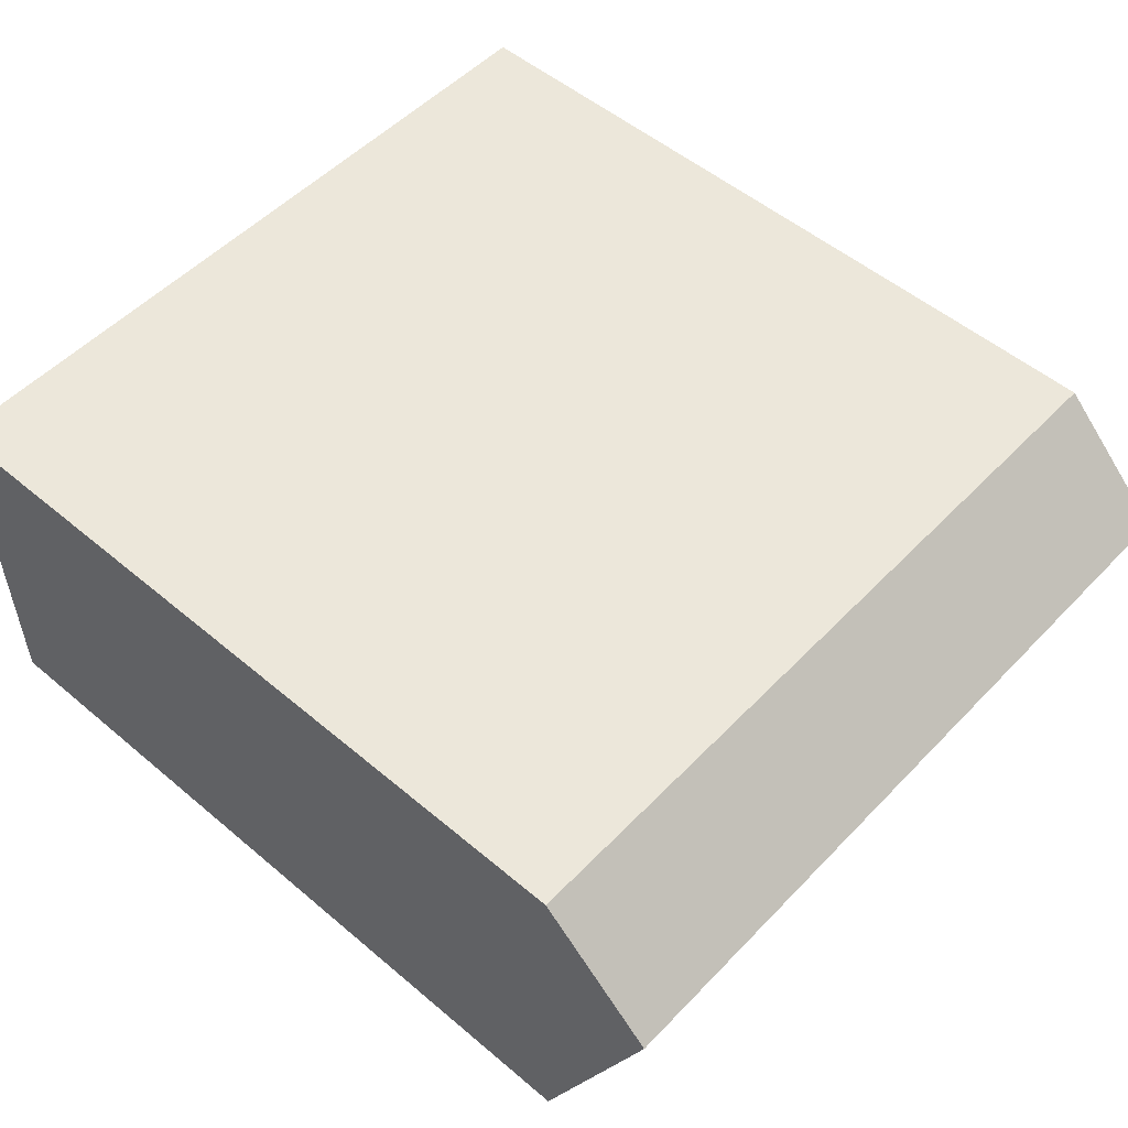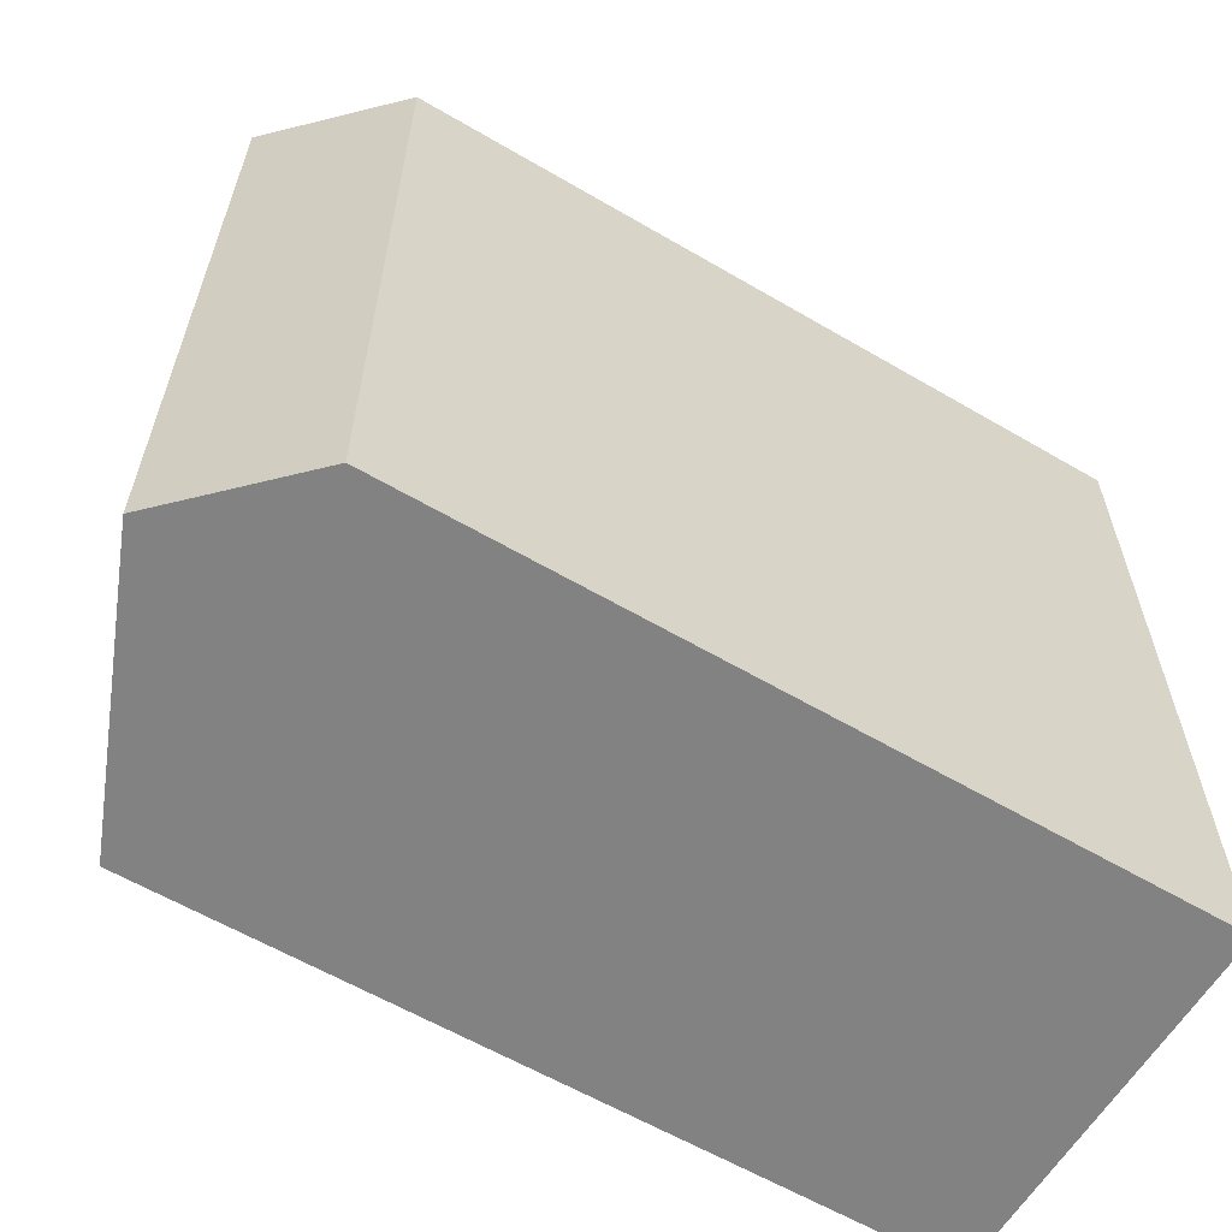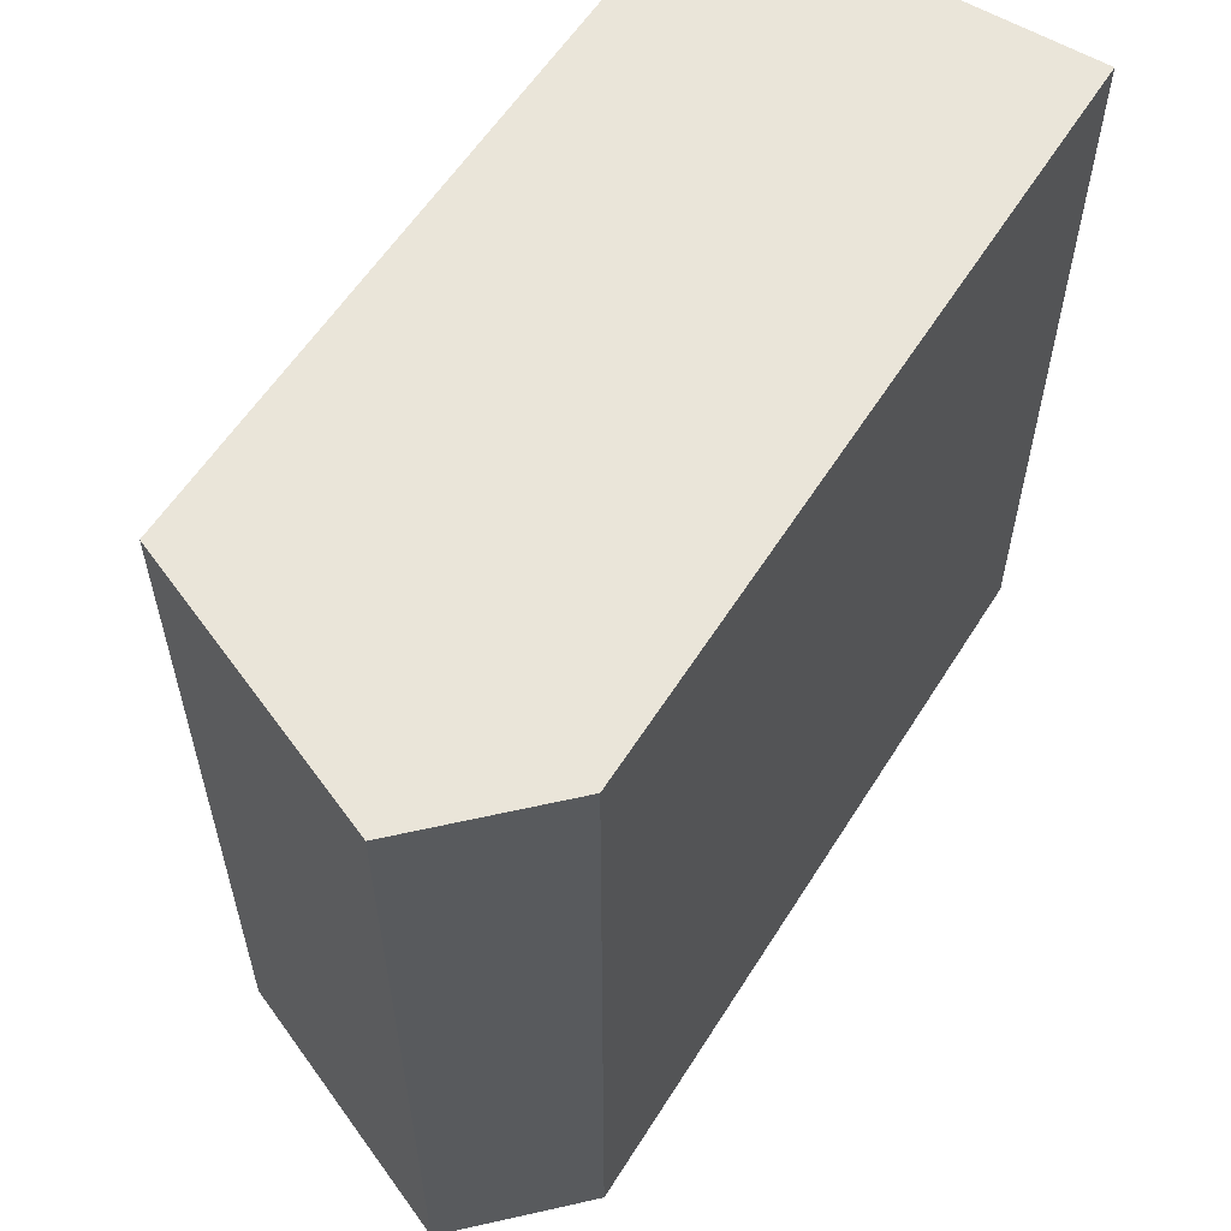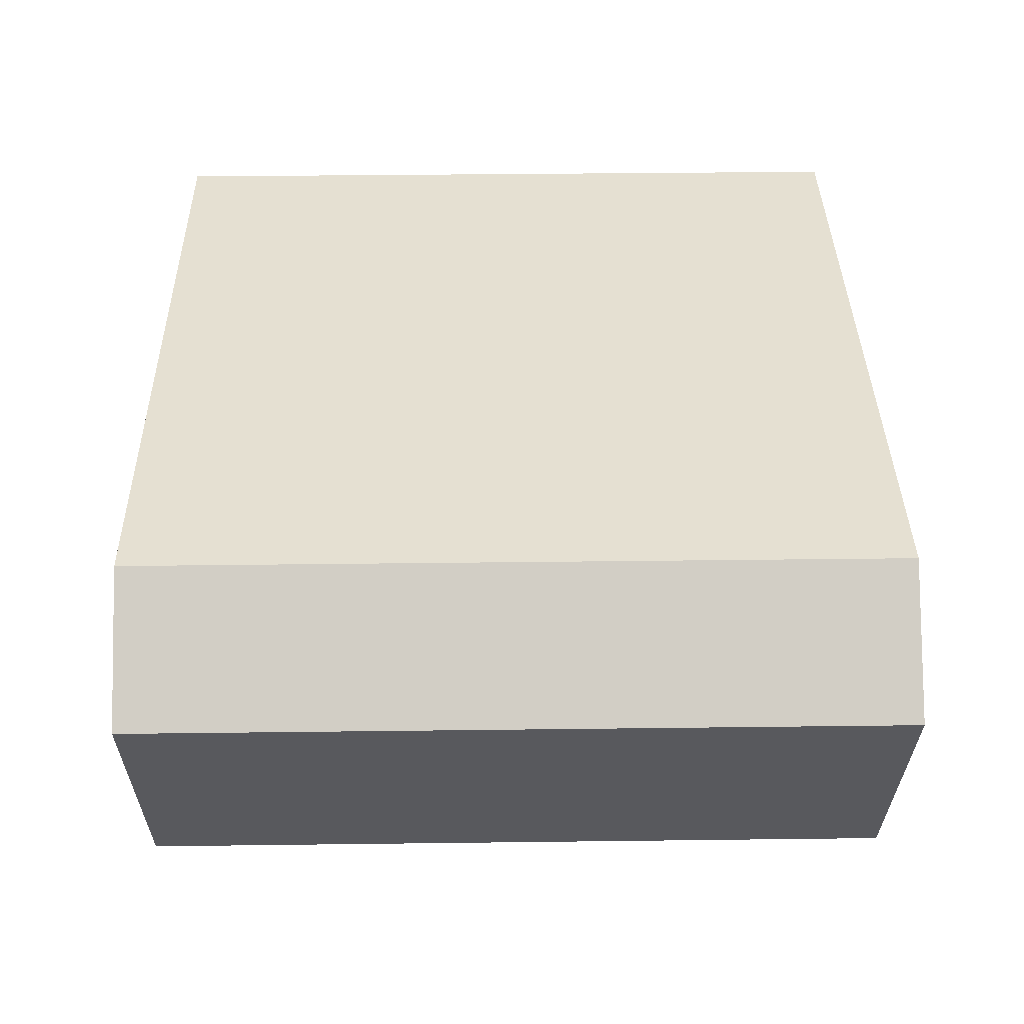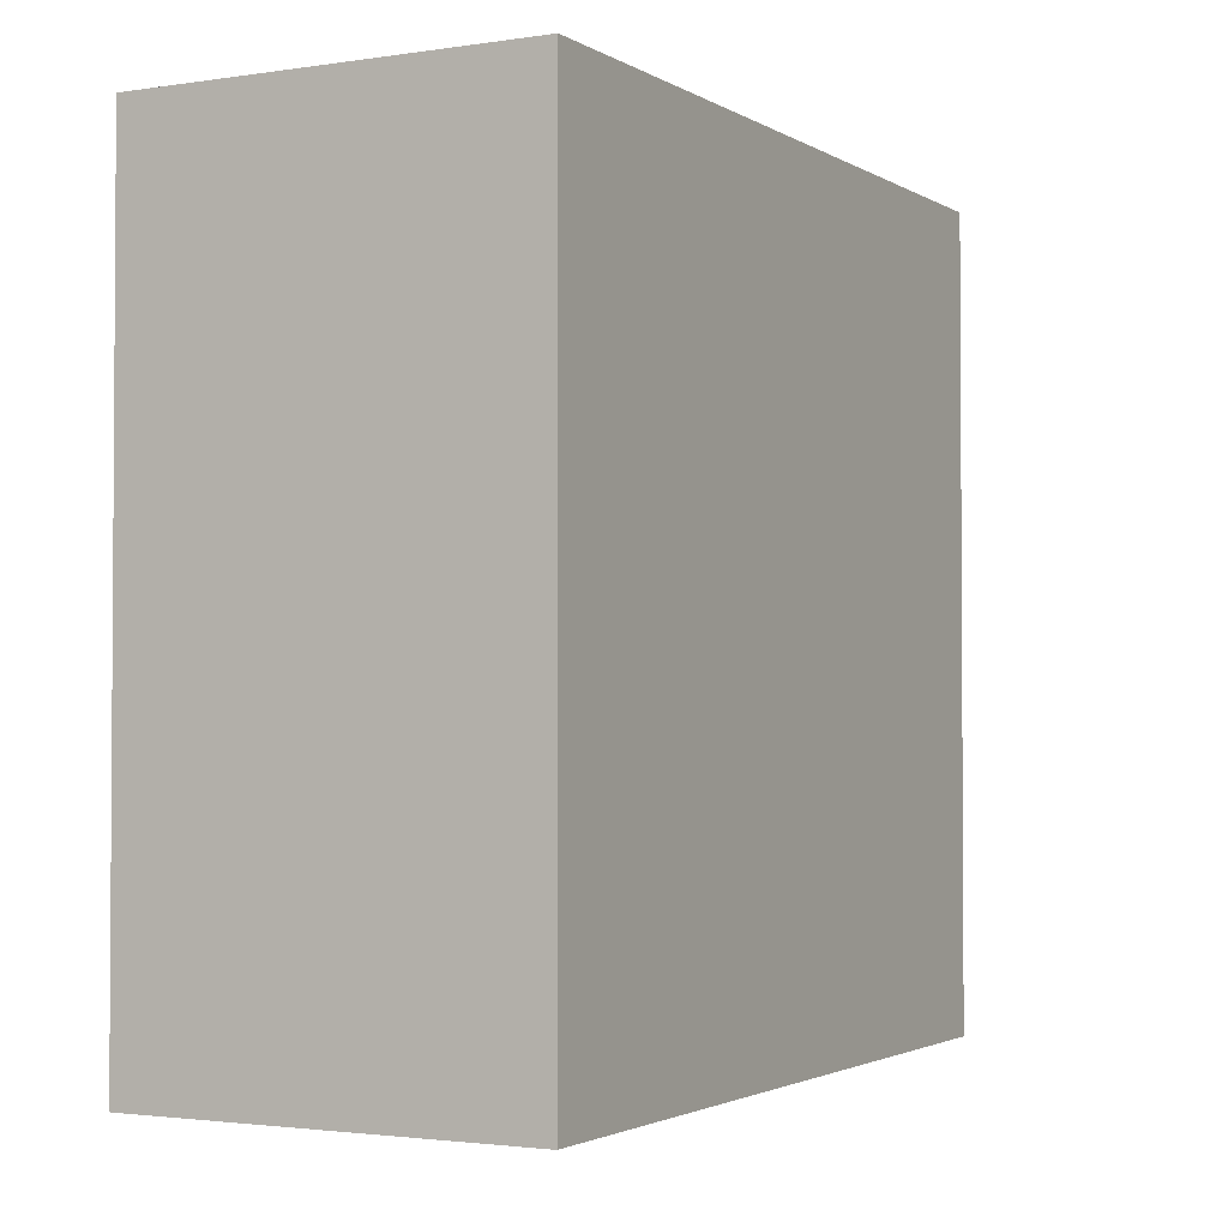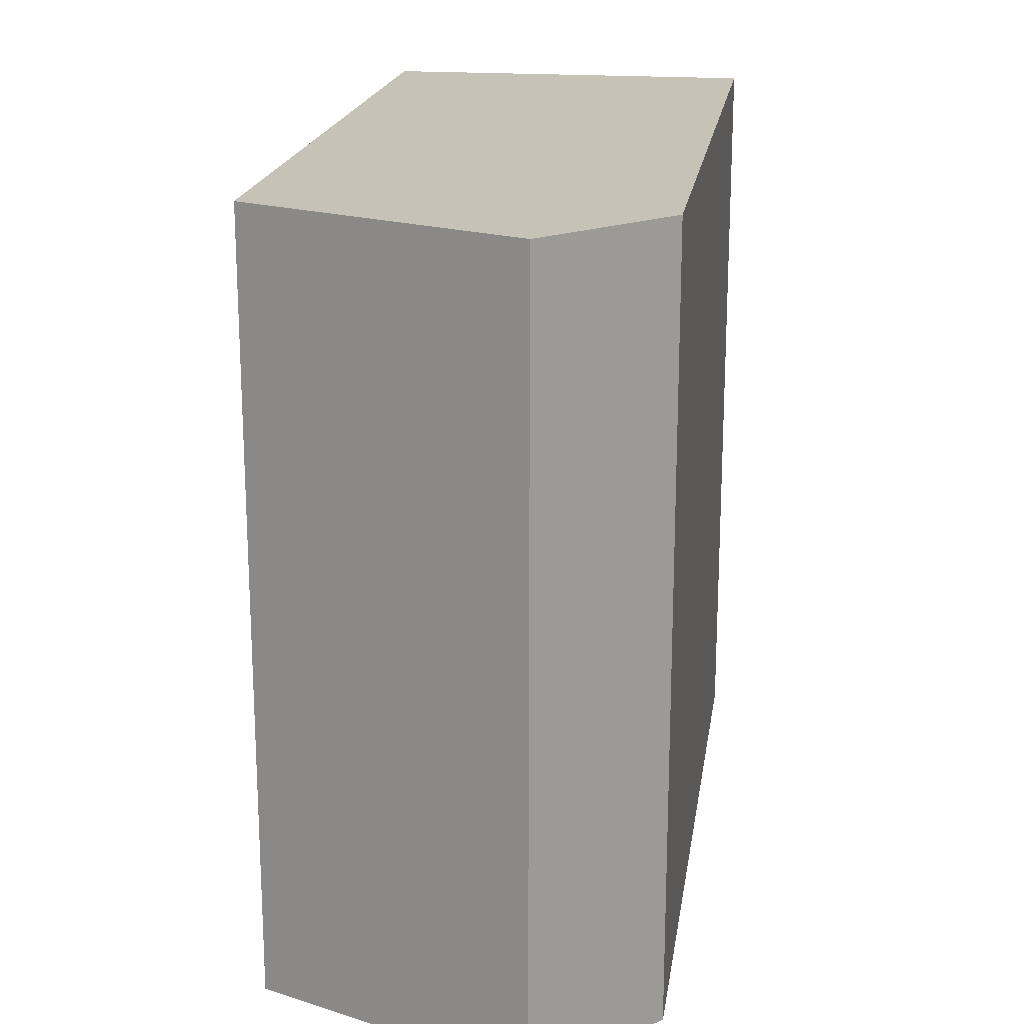
<metadata>
{"format":"obj","ext":"obj","renderer":"f3d","projection":"perspective","resolution":1024,"background":"white","views":[{"elev":52.5,"azim":-137.8,"up":"+Z"},{"elev":-60.9,"azim":-30.8,"up":"+Y"},{"elev":58.0,"azim":-58.1,"up":"+Y"},{"elev":37.6,"azim":-90.9,"up":"+Z"},{"elev":-2.2,"azim":118.2,"up":"+Y"},{"elev":19.1,"azim":-81.6,"up":"+Y"}]}
</metadata>
<code>
v 0.5 -0.5 0
v -0.5 -0.5 0
v -0.5 -0.5 0.5
v 0.5 -0.5 0.5
v -0.6464 -0.5 0.3536
v 0.5 0.5 0
v -0.5 0.5 0
v -0.5 0.5 0.5
v 0.5 0.5 0.5
v -0.6464 0.5 0.3536
f 3 2 1 4
f 5 2 3
f 9 4 1 6
f 8 3 4 9
f 10 5 3 8
f 7 2 5 10
f 6 1 2 7
f 7 8 9 6
f 10 8 7

</code>
